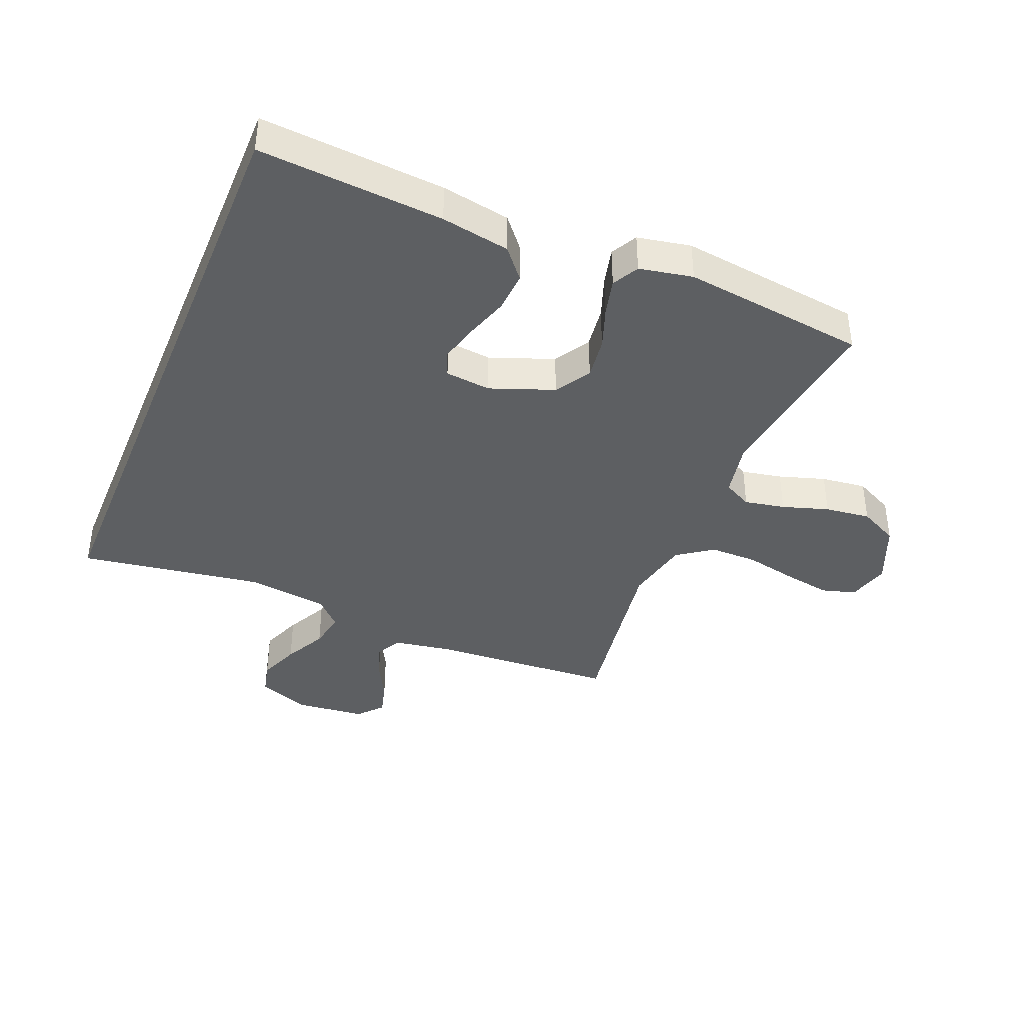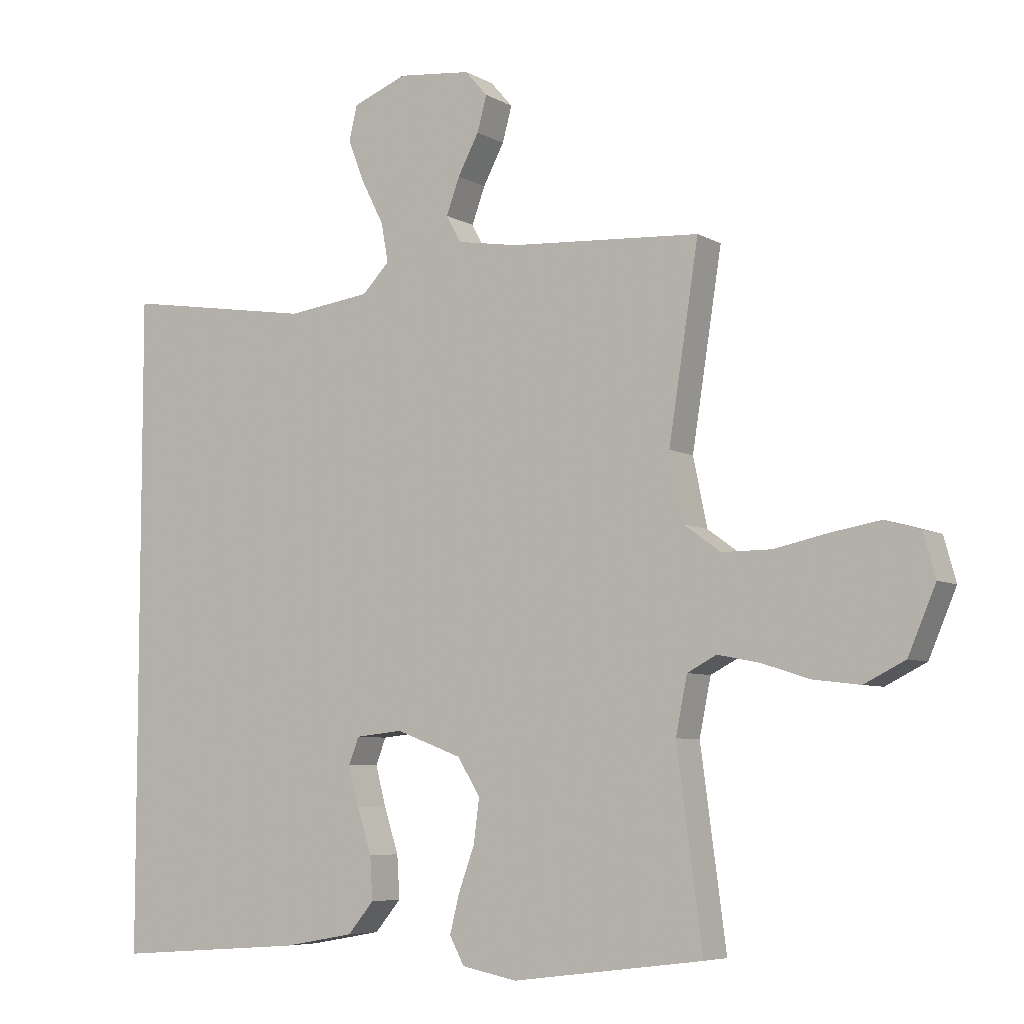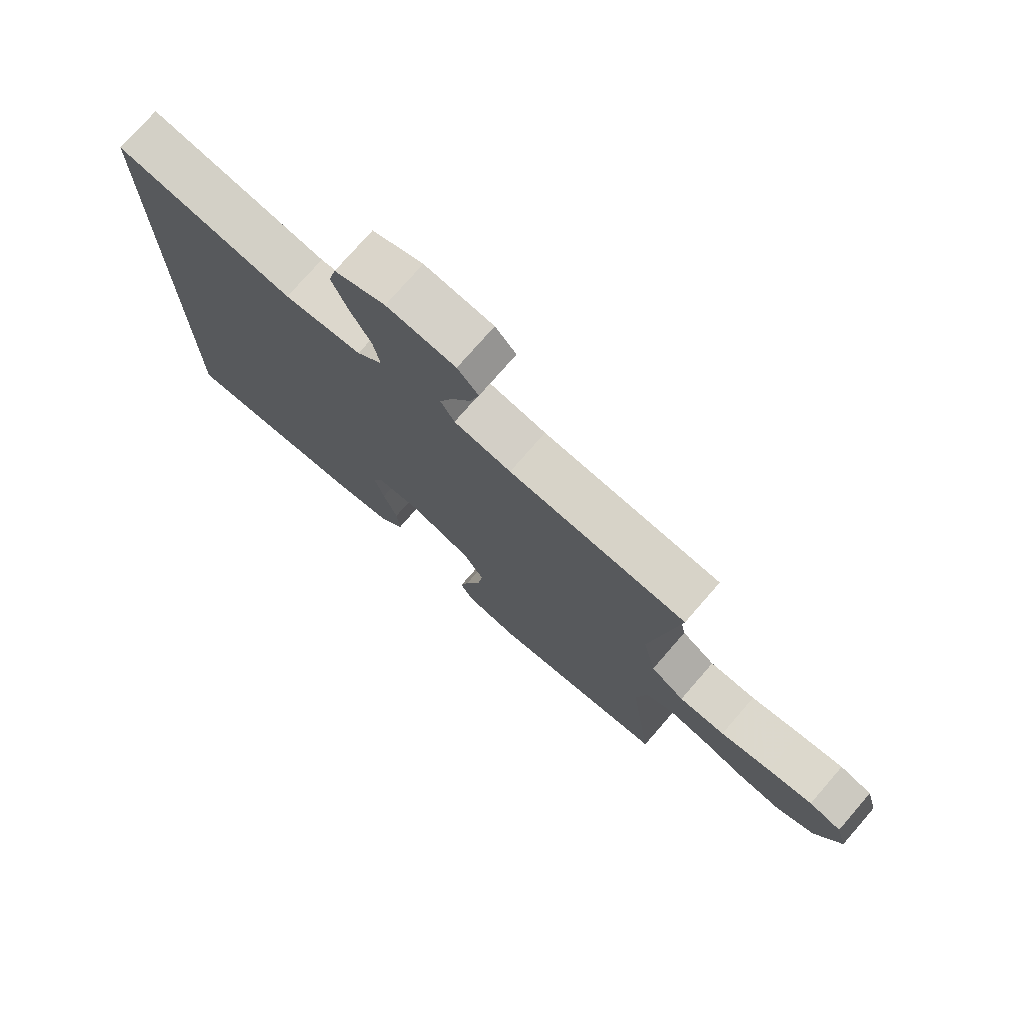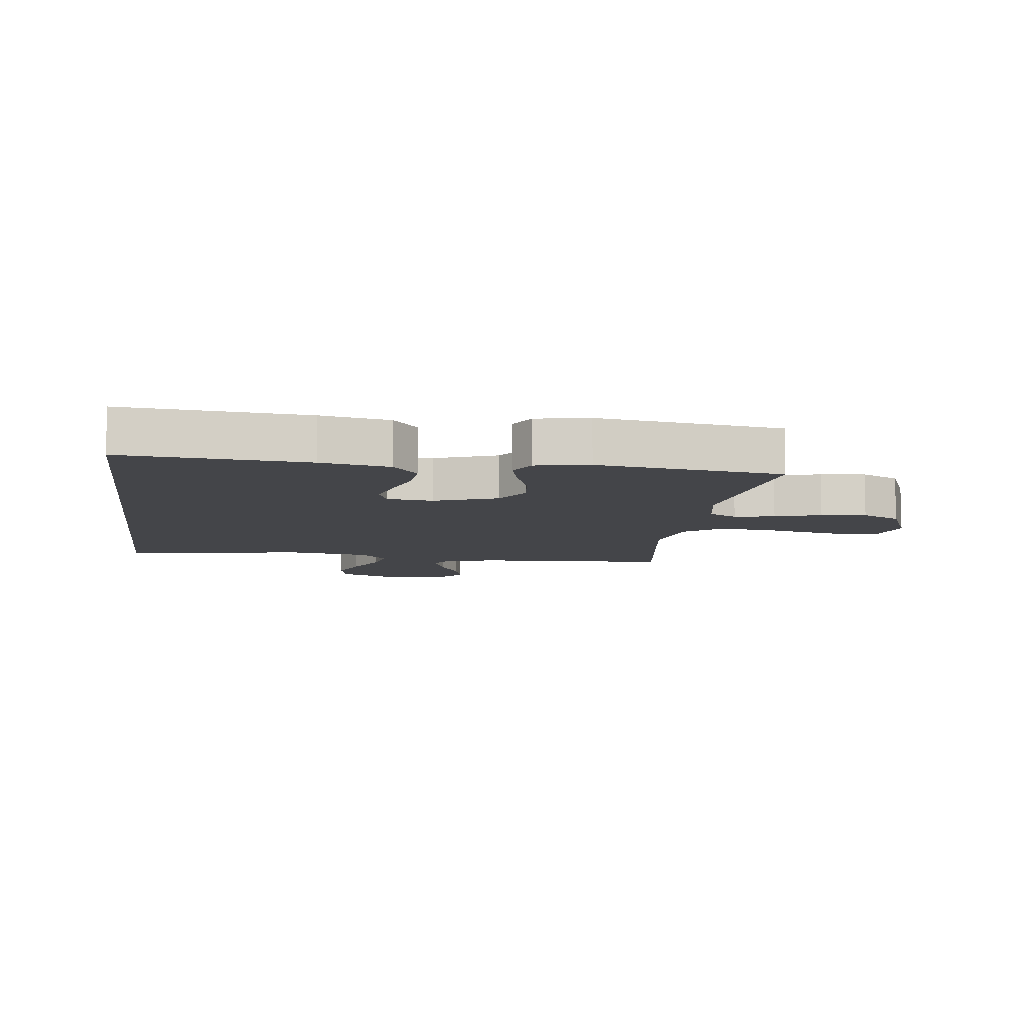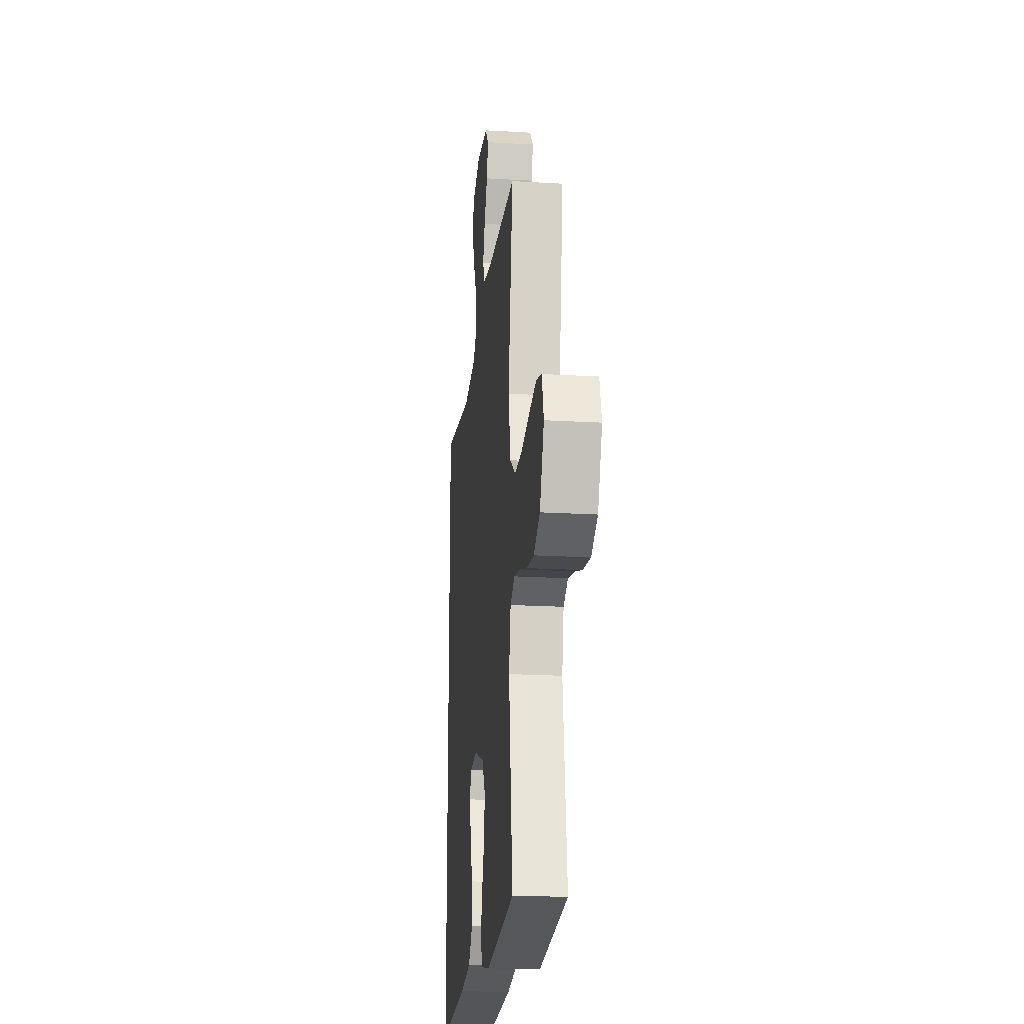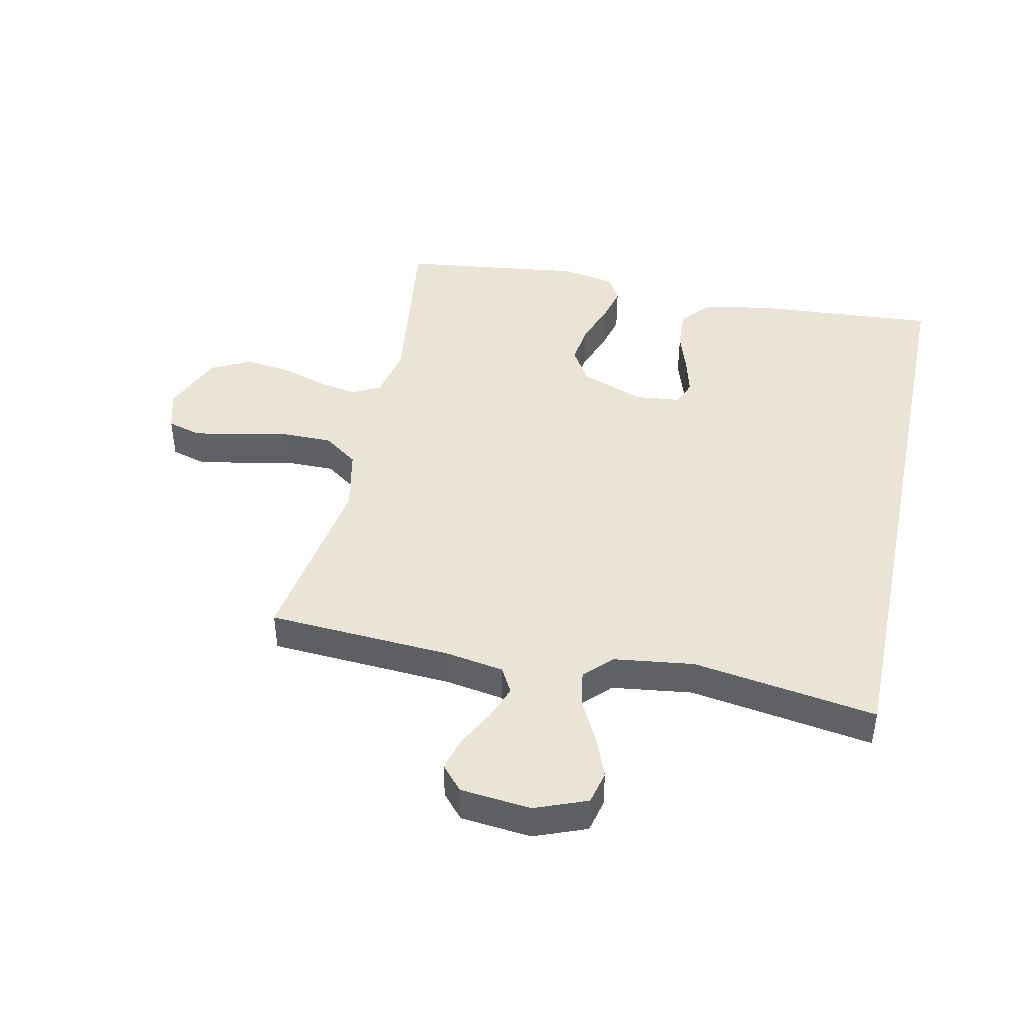
<metadata>
{"format":"obj","ext":"obj","renderer":"f3d","projection":"perspective","resolution":1024,"background":"white","views":[{"elev":-39.7,"azim":157.6,"up":"+Y"},{"elev":-6.3,"azim":-148.0,"up":"+Z"},{"elev":75.7,"azim":-139.0,"up":"+Z"},{"elev":-9.0,"azim":172.2,"up":"+Y"},{"elev":-20.3,"azim":-96.2,"up":"+Z"},{"elev":43.6,"azim":12.0,"up":"+Y"}]}
</metadata>
<code>
v 0.5 0.07 -0.524
v 0.2 0.07 -0.502
v 0.088 0.07 -0.482
v 0.047 0.07 -0.433
v 0.051 0.07 -0.366
v 0.074 0.07 -0.295
v 0.09 0.07 -0.233
v 0.074 0.07 -0.192
v 0 0.07 -0.184
v -0.104 0.07 -0.223
v -0.139 0.07 -0.281
v -0.13 0.07 -0.349
v -0.105 0.07 -0.418
v -0.09 0.07 -0.478
v -0.113 0.07 -0.521
v -0.2 0.07 -0.538
v -0.5 0.07 -0.5
v -0.46 0.07 -0.2
v -0.478 0.07 -0.111
v -0.524 0.07 -0.087
v -0.59 0.07 -0.1
v -0.665 0.07 -0.124
v -0.739 0.07 -0.133
v -0.803 0.07 -0.101
v -0.846 0.07 0
v -0.827 0.07 0.068
v -0.772 0.07 0.084
v -0.695 0.07 0.071
v -0.61 0.07 0.053
v -0.532 0.07 0.053
v -0.475 0.07 0.094
v -0.453 0.07 0.2
v -0.5 0.07 0.5
v -0.2 0.07 0.519
v -0.104 0.07 0.535
v -0.081 0.07 0.577
v -0.102 0.07 0.634
v -0.135 0.07 0.696
v -0.15 0.07 0.751
v -0.115 0.07 0.791
v 0 0.07 0.803
v 0.085 0.07 0.77
v 0.098 0.07 0.716
v 0.072 0.07 0.649
v 0.037 0.07 0.58
v 0.026 0.07 0.519
v 0.069 0.07 0.475
v 0.2 0.07 0.458
v 0.5 0.07 0.505
v 0.5 0 -0.524
v 0.2 0 -0.502
v 0.088 0 -0.482
v 0.047 0 -0.433
v 0.051 0 -0.366
v 0.074 0 -0.295
v 0.09 0 -0.233
v 0.074 0 -0.192
v 0 0 -0.184
v -0.104 0 -0.223
v -0.139 0 -0.281
v -0.13 0 -0.349
v -0.105 0 -0.418
v -0.09 0 -0.478
v -0.113 0 -0.521
v -0.2 0 -0.538
v -0.5 0 -0.5
v -0.46 0 -0.2
v -0.478 0 -0.111
v -0.524 0 -0.087
v -0.59 0 -0.1
v -0.665 0 -0.124
v -0.739 0 -0.133
v -0.803 0 -0.101
v -0.846 0 0
v -0.827 0 0.068
v -0.772 0 0.084
v -0.695 0 0.071
v -0.61 0 0.053
v -0.532 0 0.053
v -0.475 0 0.094
v -0.453 0 0.2
v -0.5 0 0.5
v -0.2 0 0.519
v -0.104 0 0.535
v -0.081 0 0.577
v -0.102 0 0.634
v -0.135 0 0.696
v -0.15 0 0.751
v -0.115 0 0.791
v 0 0 0.803
v 0.085 0 0.77
v 0.098 0 0.716
v 0.072 0 0.649
v 0.037 0 0.58
v 0.026 0 0.519
v 0.069 0 0.475
v 0.2 0 0.458
v 0.5 0 0.505
f 48 49 1 2
f 47 48 2
f 46 47 2
f 42 43 44 45
f 40 41 42 45
f 40 45 46
f 37 38 39 40
f 36 37 40 46
f 35 36 46 2
f 32 33 34
f 31 32 34 35
f 26 27 28 29
f 24 25 26 29
f 24 29 30
f 21 22 23 24
f 20 21 24 30
f 19 20 30 31
f 15 16 17 18
f 12 13 14 15
f 11 12 15 18
f 10 11 18 19
f 3 4 5 6
f 3 6 7
f 2 3 7
f 35 2 7 8
f 9 10 19 31
f 8 9 31 35
f 51 50 98 97
f 51 97 96
f 51 96 95
f 94 93 92 91
f 94 91 90 89
f 95 94 89
f 89 88 87 86
f 95 89 86 85
f 51 95 85 84
f 83 82 81
f 84 83 81 80
f 78 77 76 75
f 78 75 74 73
f 79 78 73
f 73 72 71 70
f 79 73 70 69
f 80 79 69 68
f 67 66 65 64
f 64 63 62 61
f 67 64 61 60
f 68 67 60 59
f 55 54 53 52
f 56 55 52
f 56 52 51
f 57 56 51 84
f 80 68 59 58
f 84 80 58 57
f 1 50 51 2
f 2 51 52 3
f 3 52 53 4
f 4 53 54 5
f 5 54 55 6
f 6 55 56 7
f 7 56 57 8
f 8 57 58 9
f 9 58 59 10
f 10 59 60 11
f 11 60 61 12
f 12 61 62 13
f 13 62 63 14
f 14 63 64 15
f 15 64 65 16
f 16 65 66 17
f 17 66 67 18
f 18 67 68 19
f 19 68 69 20
f 20 69 70 21
f 21 70 71 22
f 22 71 72 23
f 23 72 73 24
f 24 73 74 25
f 25 74 75 26
f 26 75 76 27
f 27 76 77 28
f 28 77 78 29
f 29 78 79 30
f 30 79 80 31
f 31 80 81 32
f 32 81 82 33
f 33 82 83 34
f 34 83 84 35
f 35 84 85 36
f 36 85 86 37
f 37 86 87 38
f 38 87 88 39
f 39 88 89 40
f 40 89 90 41
f 41 90 91 42
f 42 91 92 43
f 43 92 93 44
f 44 93 94 45
f 45 94 95 46
f 46 95 96 47
f 47 96 97 48
f 48 97 98 49
f 49 98 50 1

</code>
